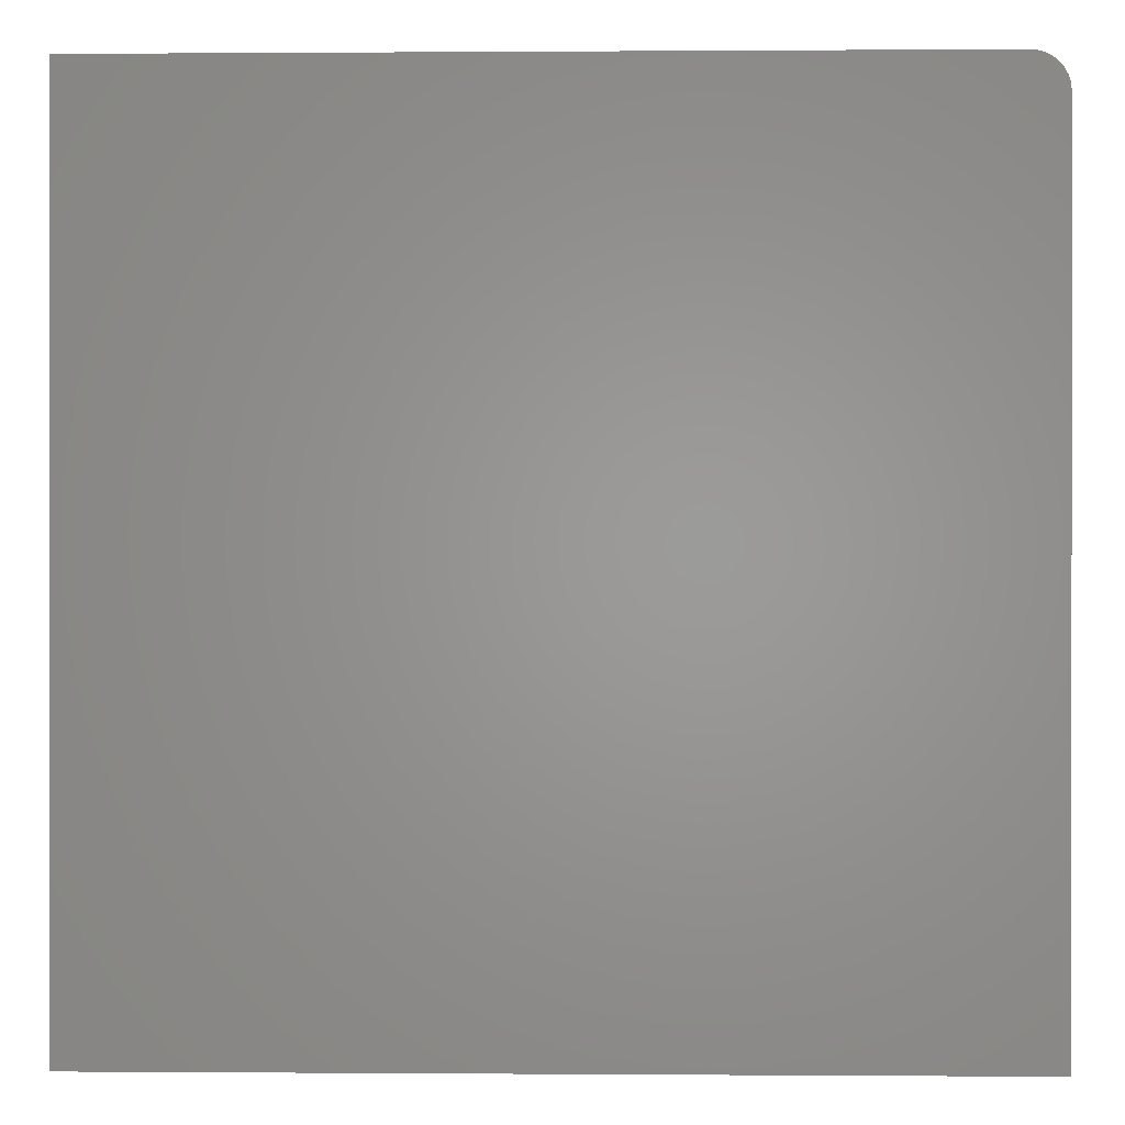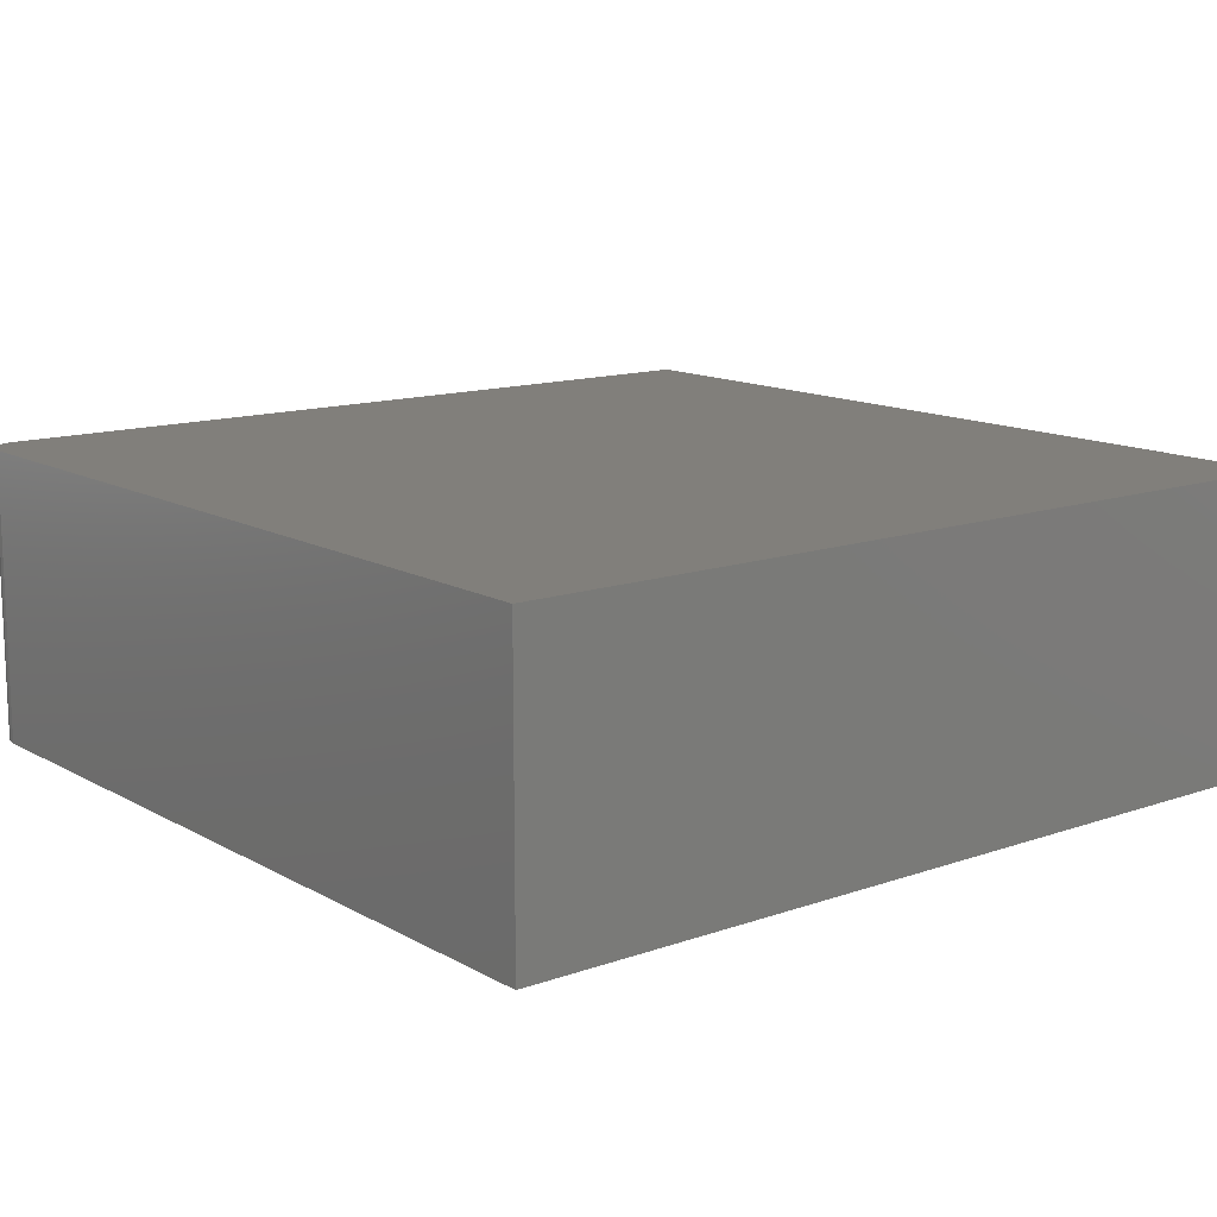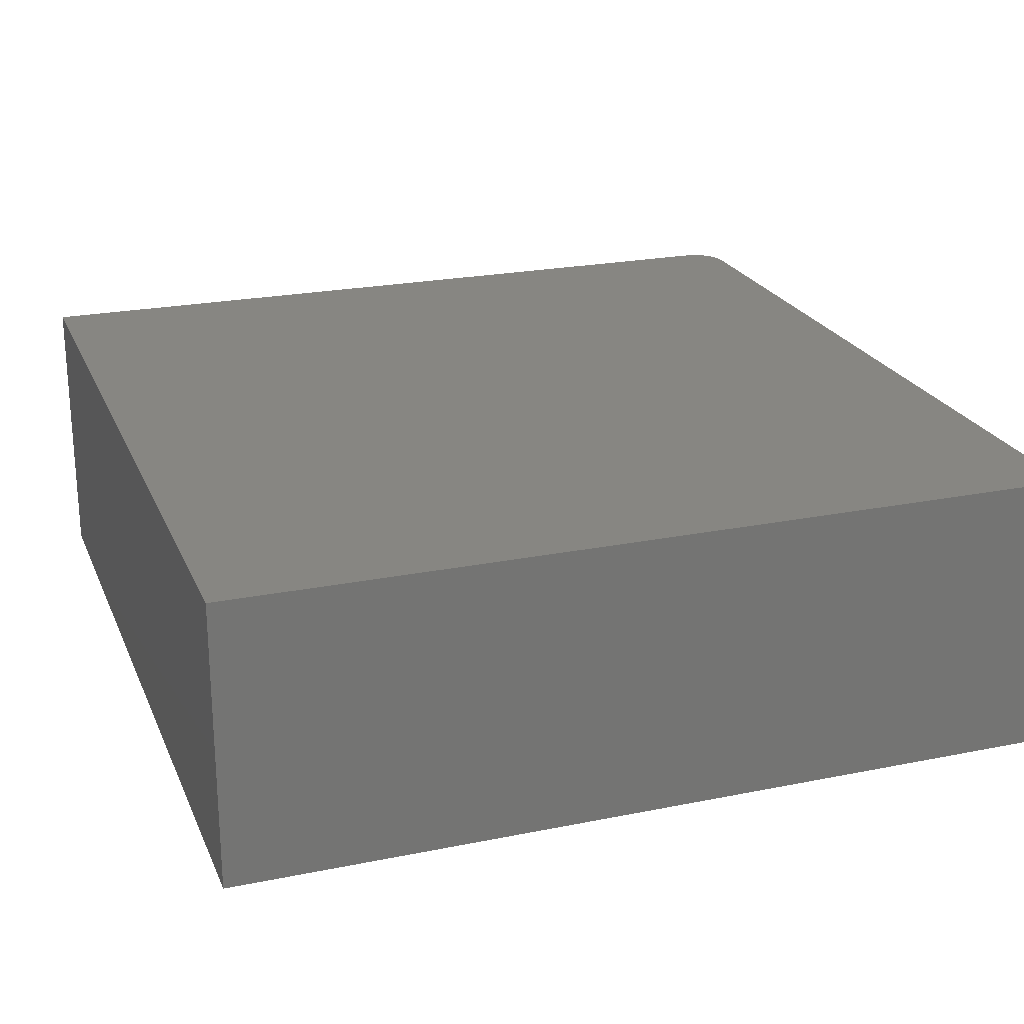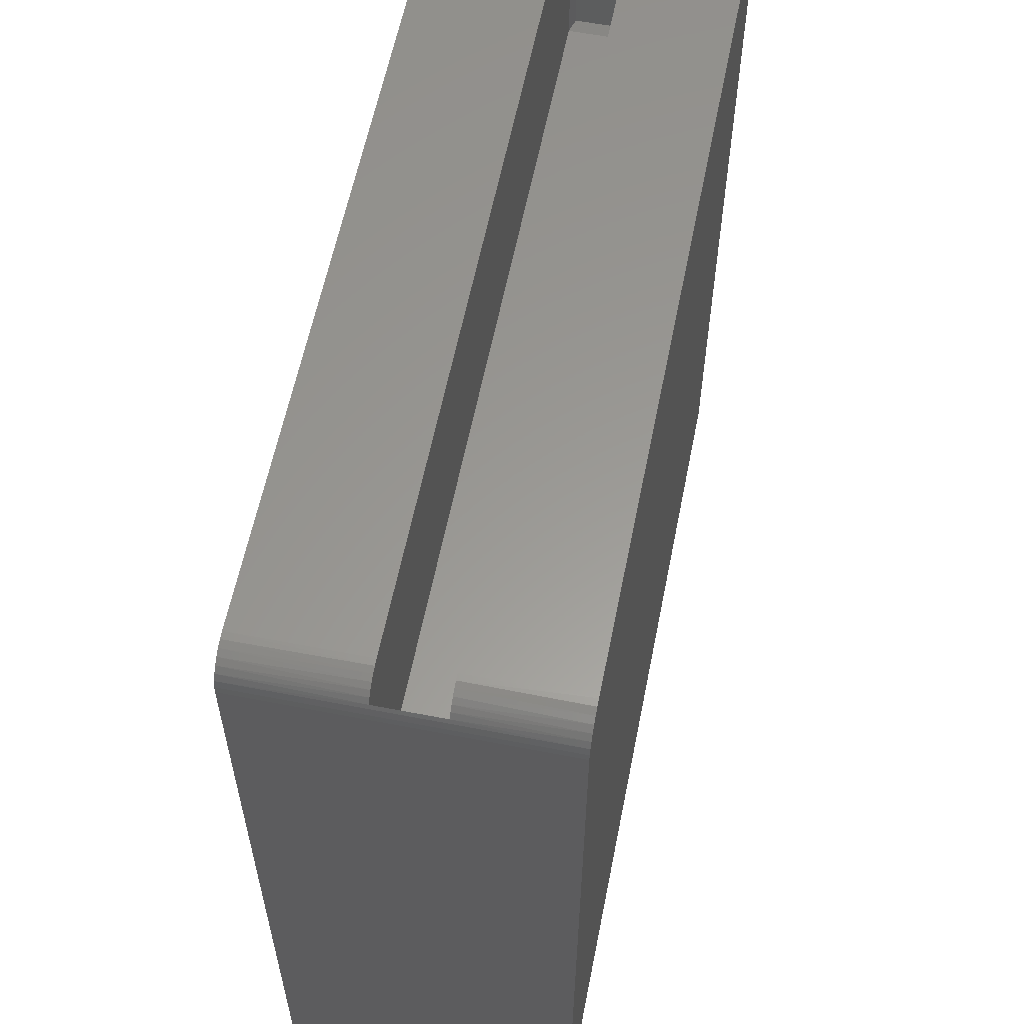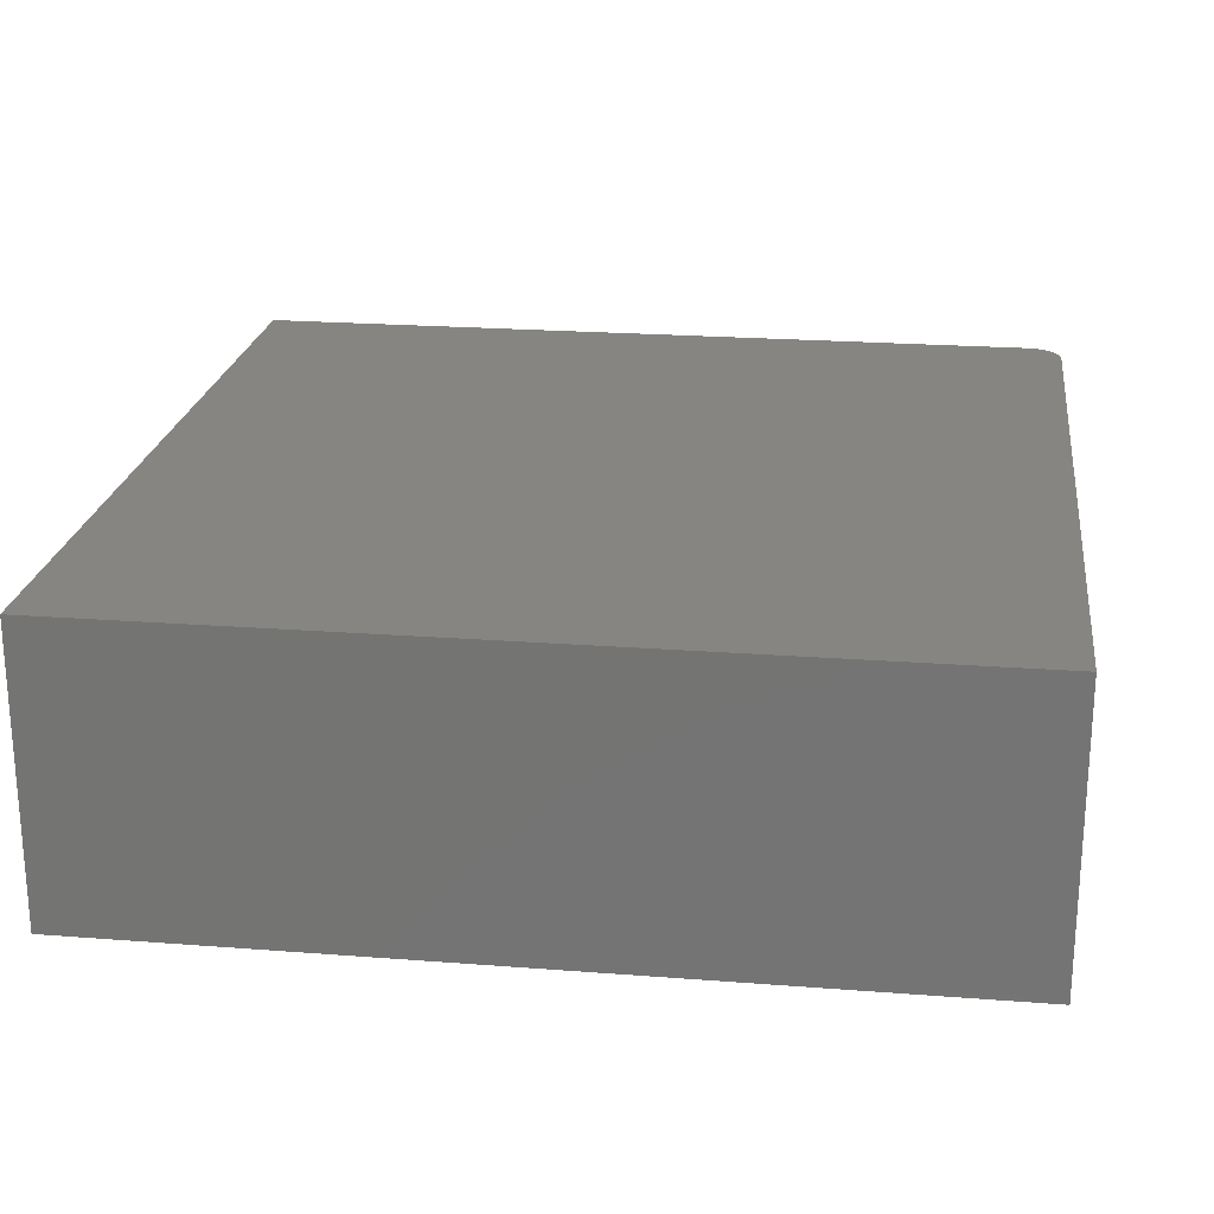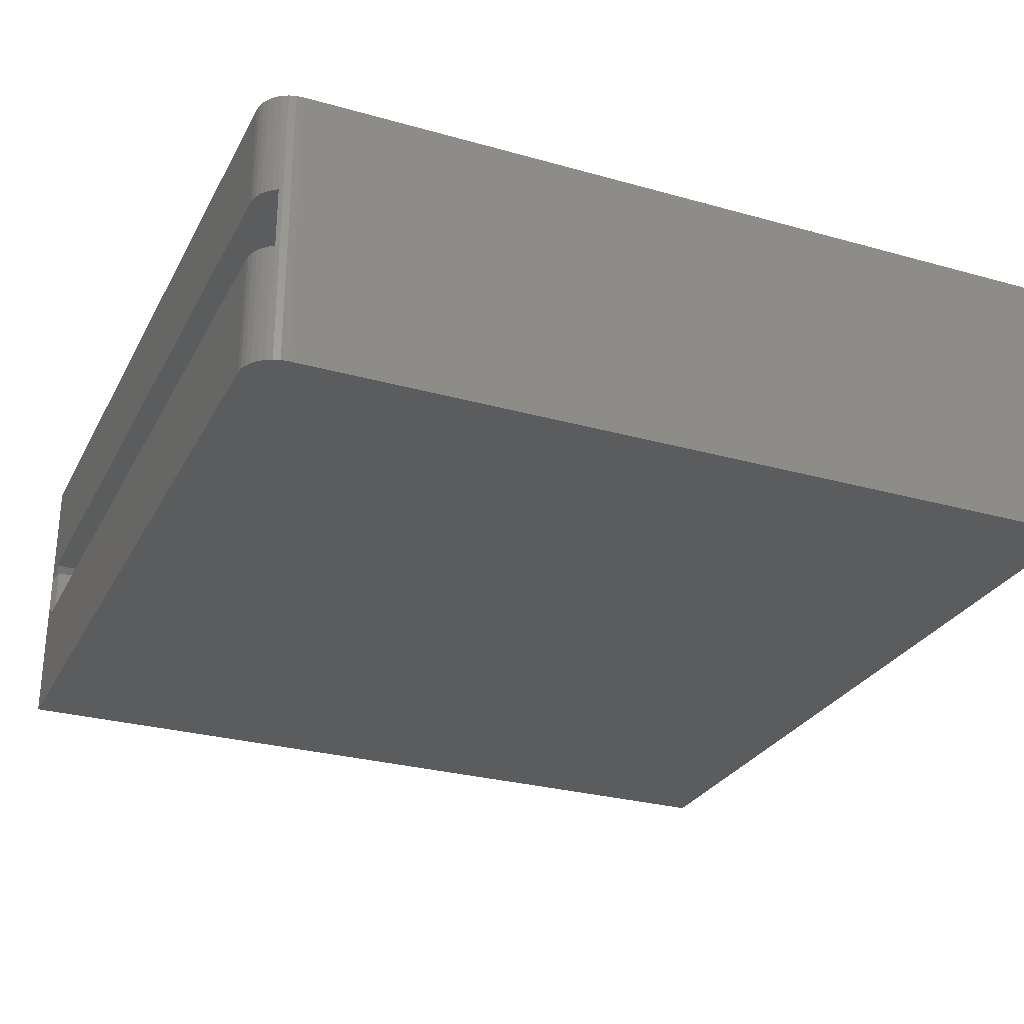
<metadata>
{"format":"stl","ext":"stl","renderer":"f3d","projection":"perspective","resolution":1024,"background":"white","views":[{"elev":0.2,"azim":1.5,"up":"+Z"},{"elev":13.2,"azim":141.4,"up":"+Y"},{"elev":22.9,"azim":-109.1,"up":"+Y"},{"elev":59.4,"azim":101.3,"up":"+Z"},{"elev":22.3,"azim":-82.4,"up":"+Y"},{"elev":-28.1,"azim":66.9,"up":"+Y"}]}
</metadata>
<code>
# stl→obj: 50 verts, 96 faces
v -0.6562 -0.1762 0.6632
v -0.6562 -0.2578 0.6632
v -0.6562 -0.1762 0.3828
v -0.6562 -0.2578 0.3828
v 0.6164 -0.4531 0.6711
v 0.6164 -0.2656 0.6711
v -0.6711 -0.4531 0.6711
v -0.6406 -0.2656 0.6711
v -0.6711 -0.25 0.6711
v 0.6164 -0.1683 0.6711
v 0.6164 3.095e-16 0.6711
v -0.6406 -0.1683 0.6711
v -0.6711 1.665e-16 0.6711
v -0.6711 -0.184 0.6711
v -0.6406 -0.1683 0.375
v -0.6406 -0.2656 0.375
v 0.6373 -0.4531 0.6669
v 0.627 -0.4531 0.67
v -0.6711 -0.4531 -0.6711
v 0.6711 -0.4531 -0.6711
v 0.6711 -0.4531 0.6164
v 0.67 -0.4531 0.627
v 0.6669 -0.4531 0.6373
v 0.6618 -0.4531 0.6467
v 0.655 -0.4531 0.655
v 0.6467 -0.4531 0.6618
v 0.627 3.105e-16 0.67
v 0.6373 3.113e-16 0.6669
v 0.6467 3.118e-16 0.6618
v 0.655 3.12e-16 0.655
v 0.6618 3.118e-16 0.6467
v 0.6669 3.113e-16 0.6373
v 0.67 3.105e-16 0.627
v 0.6711 3.095e-16 0.6164
v 0.6711 1.665e-16 -0.6711
v -0.6711 1.753e-17 -0.6711
v 0.6641 -0.2656 0.375
v 0.6641 -0.1683 0.375
v 0.6519 -0.1683 0.658
v 0.644 -0.1683 0.6636
v 0.6353 -0.1683 0.6677
v 0.6641 -0.1683 0.6431
v 0.6586 -0.1683 0.6511
v 0.626 -0.1683 0.6702
v 0.626 -0.2656 0.6702
v 0.6353 -0.2656 0.6677
v 0.644 -0.2656 0.6636
v 0.6519 -0.2656 0.658
v 0.6586 -0.2656 0.6511
v 0.6641 -0.2656 0.6431
f 1 2 3
f 3 2 4
f 5 6 7
f 7 6 8
f 7 8 9
f 10 11 12
f 12 11 13
f 12 13 14
f 3 15 1
f 1 15 12
f 1 12 14
f 16 4 8
f 8 4 2
f 8 2 9
f 5 17 18
f 7 19 20
f 7 20 21
f 7 21 22
f 7 22 23
f 7 23 24
f 7 24 25
f 7 25 26
f 7 26 17
f 7 17 5
f 27 28 11
f 13 11 28
f 13 28 29
f 13 29 30
f 13 30 31
f 13 31 32
f 13 32 33
f 13 33 34
f 13 34 35
f 13 35 36
f 36 19 7
f 36 7 9
f 36 9 14
f 36 14 13
f 14 9 1
f 1 9 2
f 16 37 15
f 15 37 38
f 39 40 41
f 42 43 38
f 15 38 44
f 15 44 10
f 15 10 12
f 44 38 43
f 44 43 39
f 44 39 41
f 37 16 8
f 37 8 6
f 37 6 45
f 37 45 46
f 37 46 47
f 37 47 48
f 37 48 49
f 37 49 50
f 15 3 16
f 16 3 4
f 50 42 37
f 37 42 38
f 5 45 6
f 5 18 45
f 11 44 27
f 11 10 44
f 27 44 41
f 27 41 28
f 28 41 40
f 28 40 29
f 29 40 39
f 29 39 30
f 30 39 43
f 30 43 31
f 46 45 18
f 18 17 46
f 47 46 17
f 17 26 47
f 48 47 26
f 26 25 48
f 49 48 25
f 25 24 49
f 50 49 24
f 50 24 23
f 50 23 32
f 42 50 32
f 42 32 31
f 42 31 43
f 32 23 33
f 33 23 22
f 33 22 34
f 34 22 21
f 20 35 21
f 21 35 34
f 19 36 20
f 20 36 35

</code>
